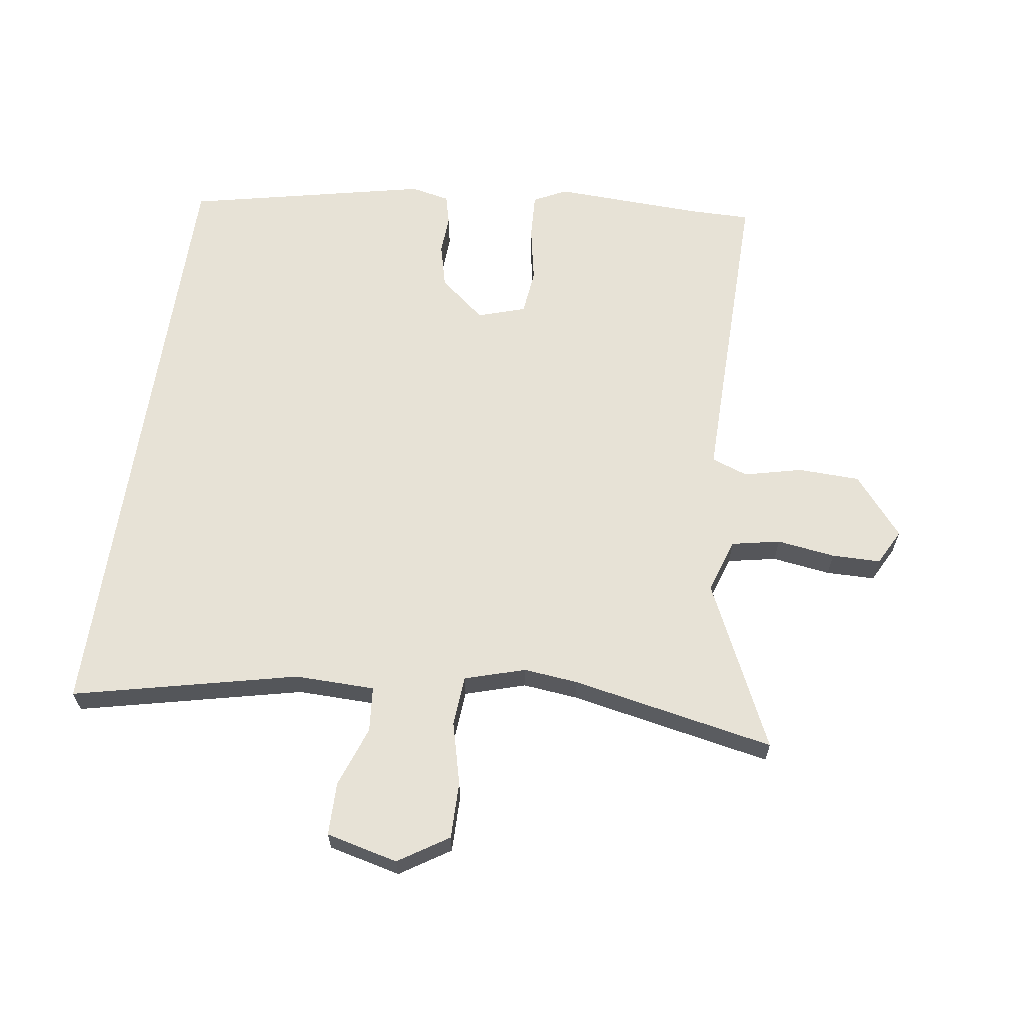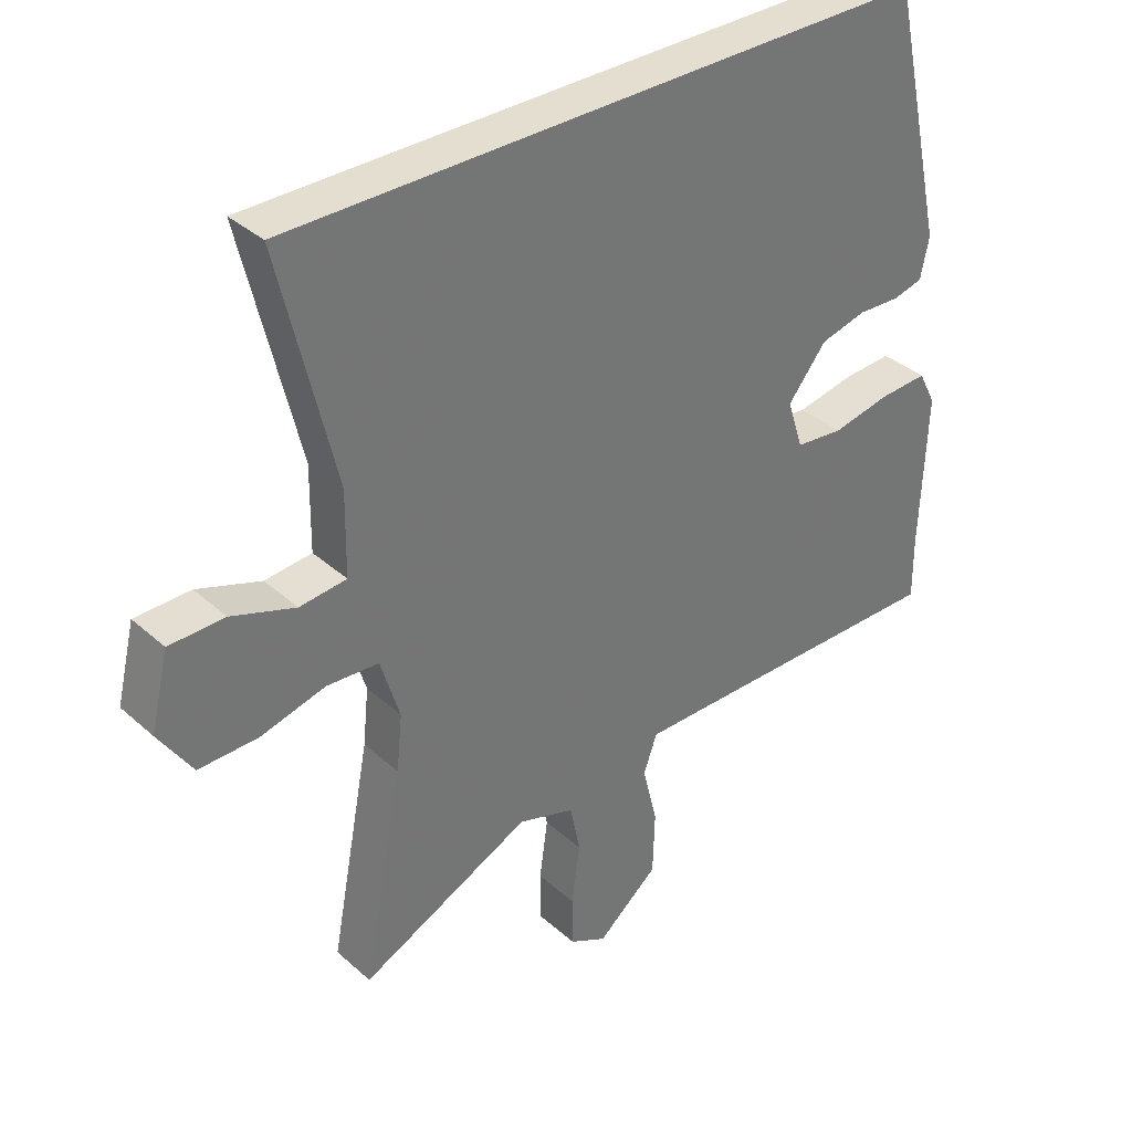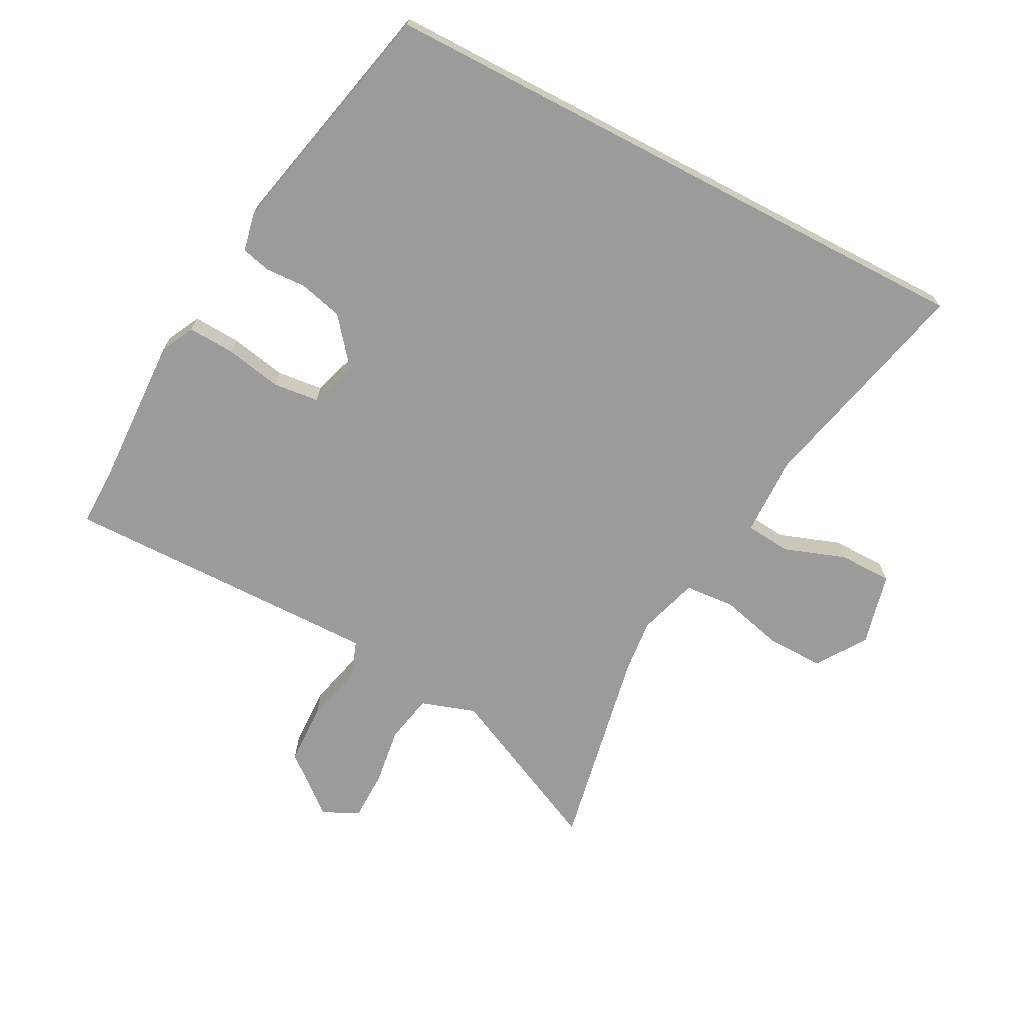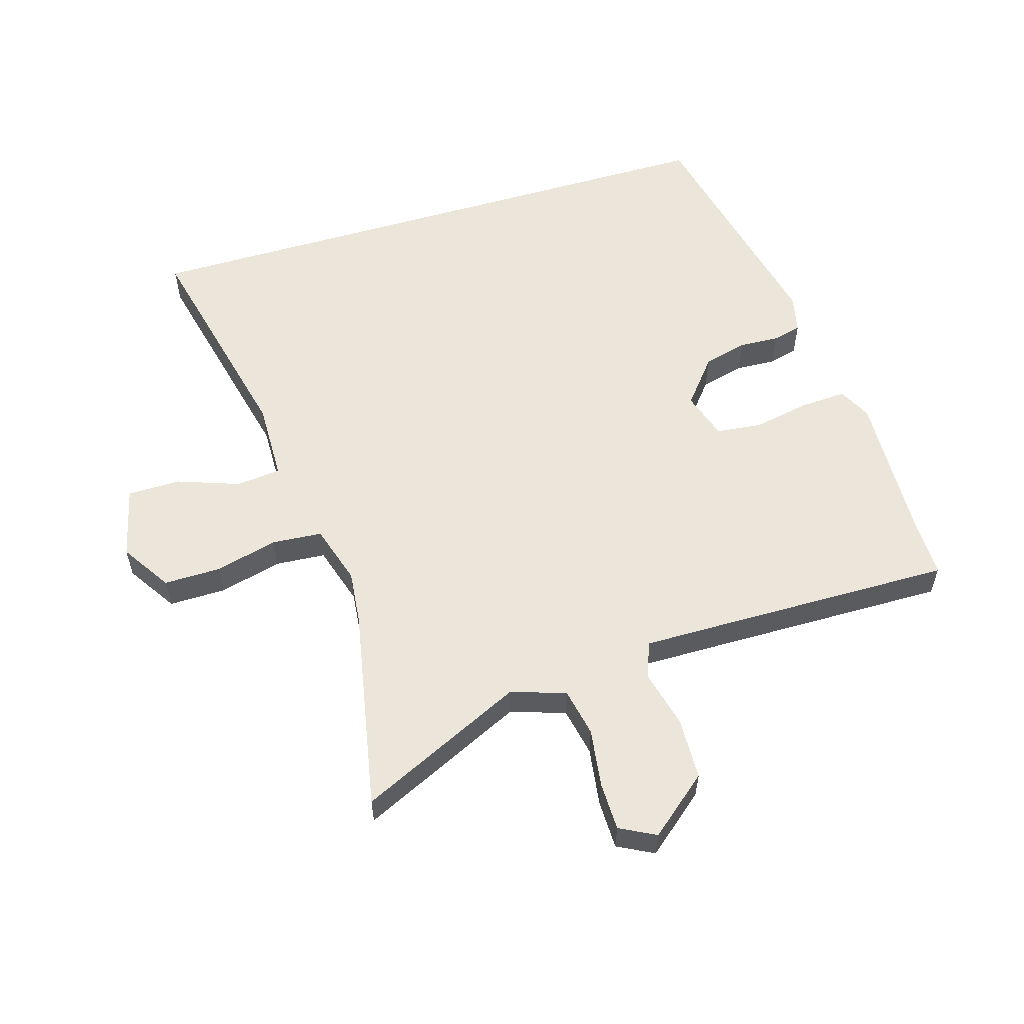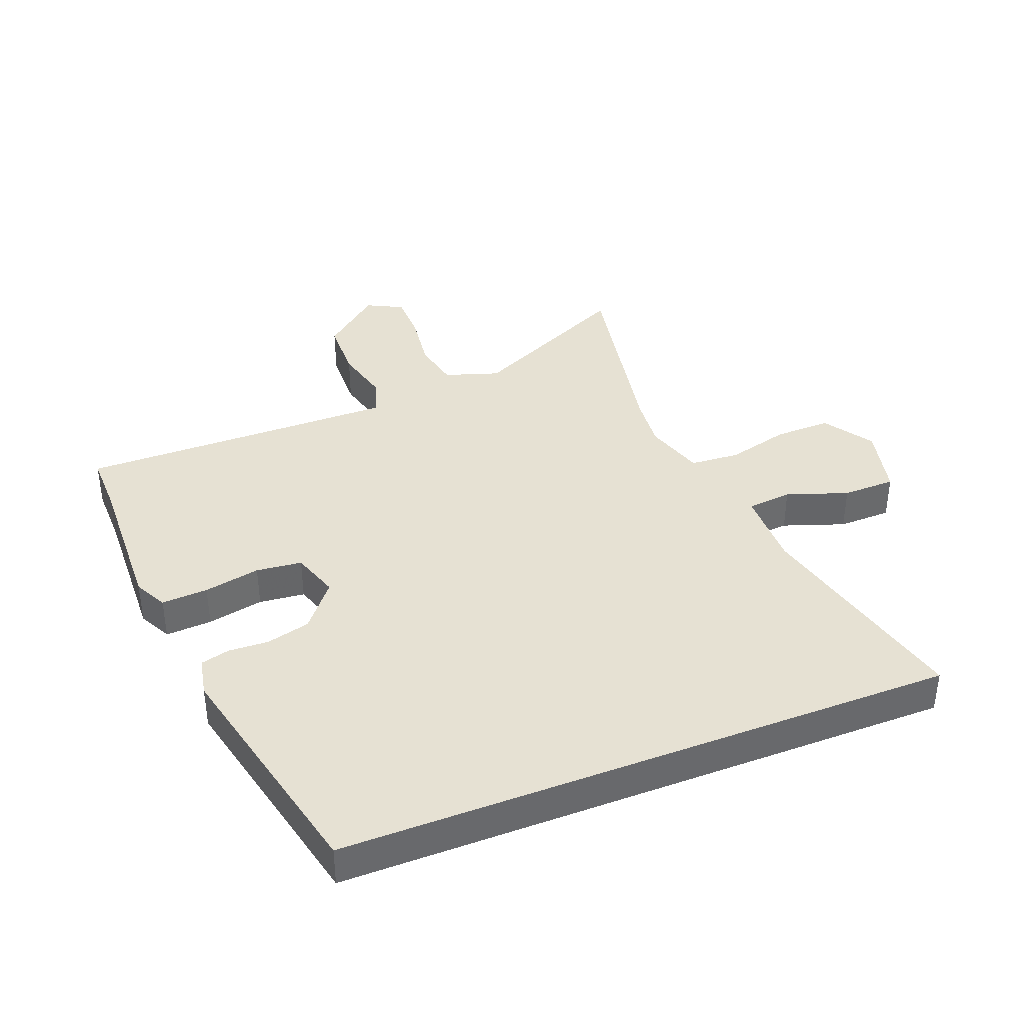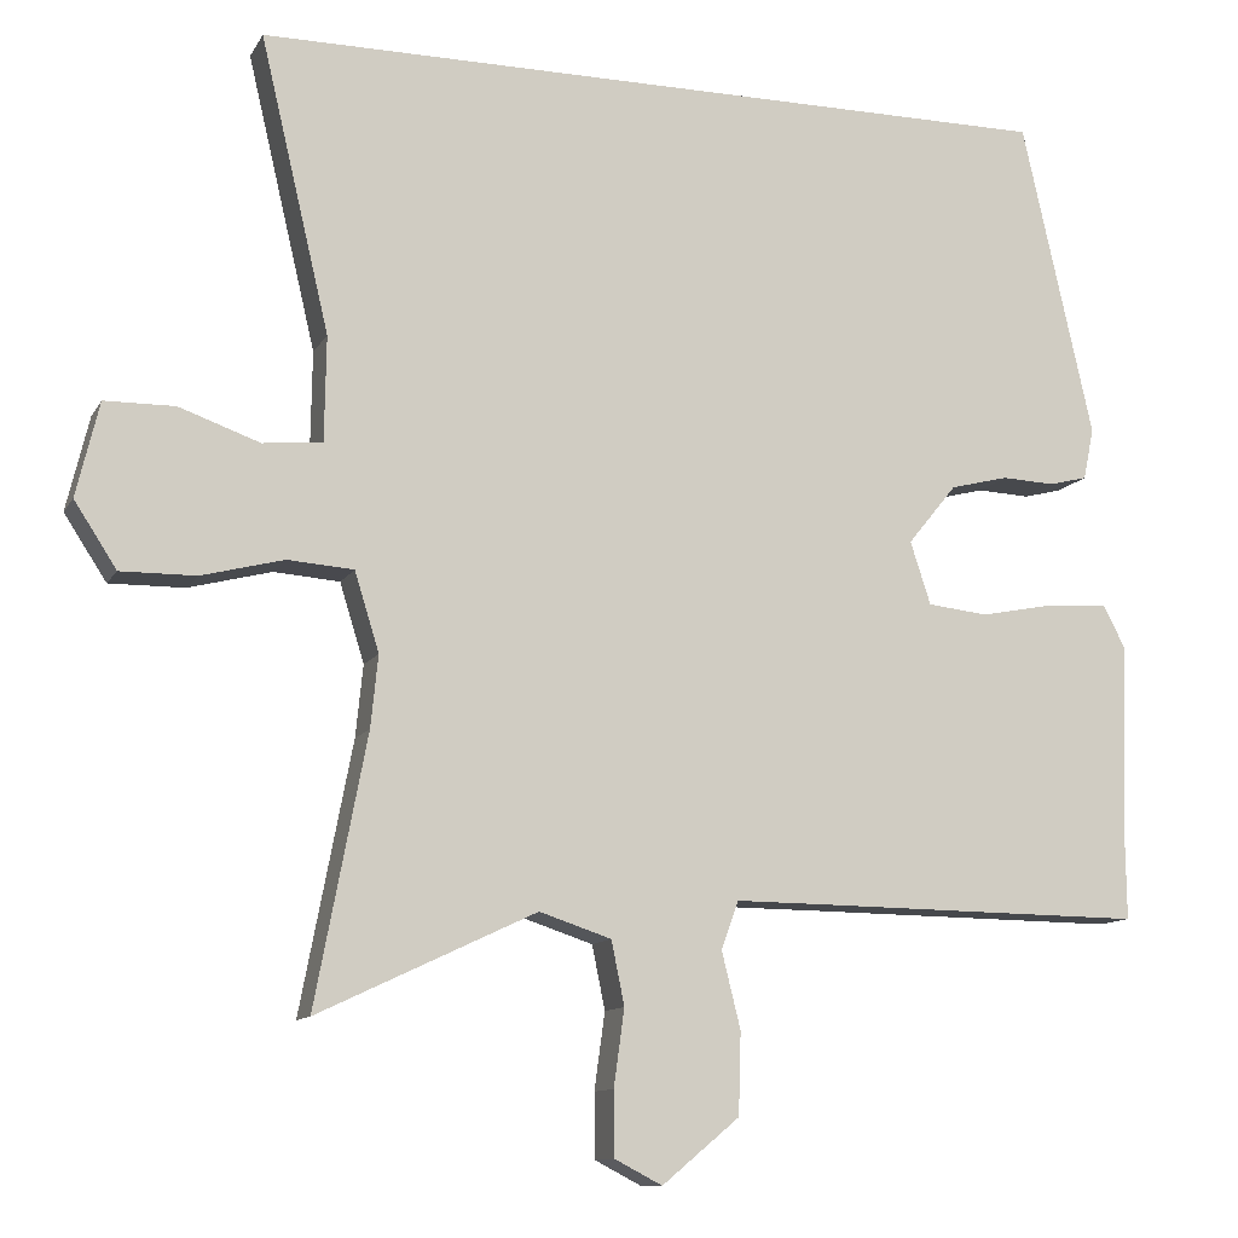
<metadata>
{"format":"obj","ext":"obj","renderer":"f3d","projection":"perspective","resolution":1024,"background":"white","views":[{"elev":63.6,"azim":98.5,"up":"+Y"},{"elev":35.9,"azim":139.2,"up":"+Z"},{"elev":-69.7,"azim":-27.6,"up":"+Y"},{"elev":56.9,"azim":163.4,"up":"+Y"},{"elev":38.7,"azim":-21.5,"up":"+Y"},{"elev":-11.3,"azim":160.9,"up":"+Z"}]}
</metadata>
<code>
v -0.5 0.07 -0.509
v -0.499 0.07 -0.412
v -0.508 0.07 -0.169
v -0.481 0.07 -0.116
v -0.406 0.07 -0.12
v -0.315 0.07 -0.138
v -0.241 0.07 -0.13
v -0.216 0.07 -0.053
v -0.276 0.07 0.021
v -0.347 0.07 0.039
v -0.412 0.07 0.036
v -0.459 0.07 0.048
v -0.472 0.07 0.111
v -0.385 0.07 0.5
v 0.61 0.07 0.5
v 0.525 0.07 0.139
v 0.527 0.07 0.01
v 0.6 0.07 0.003
v 0.699 0.07 0.038
v 0.785 0.07 0.037
v 0.813 0.07 -0.079
v 0.761 0.07 -0.159
v 0.669 0.07 -0.158
v 0.568 0.07 -0.132
v 0.487 0.07 -0.138
v 0.457 0.07 -0.235
v 0.466 0.07 -0.323
v 0.529 0.07 -0.651
v 0.262 0.07 -0.525
v 0.174 0.07 -0.554
v 0.158 0.07 -0.632
v 0.171 0.07 -0.726
v 0.17 0.07 -0.805
v 0.112 0.07 -0.835
v 0.017 0.07 -0.756
v 0.014 0.07 -0.656
v 0.037 0.07 -0.563
v 0.016 0.07 -0.504
v -0.115 0.07 -0.505
v -0.5 0 -0.509
v -0.499 0 -0.412
v -0.508 0 -0.169
v -0.481 0 -0.116
v -0.406 0 -0.12
v -0.315 0 -0.138
v -0.241 0 -0.13
v -0.216 0 -0.053
v -0.276 0 0.021
v -0.347 0 0.039
v -0.412 0 0.036
v -0.459 0 0.048
v -0.472 0 0.111
v -0.385 0 0.5
v 0.61 0 0.5
v 0.525 0 0.139
v 0.527 0 0.01
v 0.6 0 0.003
v 0.699 0 0.038
v 0.785 0 0.037
v 0.813 0 -0.079
v 0.761 0 -0.159
v 0.669 0 -0.158
v 0.568 0 -0.132
v 0.487 0 -0.138
v 0.457 0 -0.235
v 0.466 0 -0.323
v 0.529 0 -0.651
v 0.262 0 -0.525
v 0.174 0 -0.554
v 0.158 0 -0.632
v 0.171 0 -0.726
v 0.17 0 -0.805
v 0.112 0 -0.835
v 0.017 0 -0.756
v 0.014 0 -0.656
v 0.037 0 -0.563
v 0.016 0 -0.504
v -0.115 0 -0.505
f 35 36 37
f 34 35 37
f 33 34 37
f 32 33 37
f 31 32 37
f 30 31 37 38
f 29 30 38
f 27 28 29
f 26 27 29 38
f 25 26 38 39
f 22 23 24
f 21 22 24
f 20 21 24
f 19 20 24
f 18 19 24
f 17 18 24 25
f 39 1 2
f 25 39 2
f 17 25 2
f 16 17 2
f 14 15 16
f 13 14 16
f 12 13 16
f 11 12 16
f 10 11 16
f 4 5 6
f 3 4 6
f 2 3 6
f 2 6 7
f 16 2 7
f 9 10 16
f 8 9 16
f 7 8 16
f 76 75 74
f 76 74 73
f 76 73 72
f 76 72 71
f 76 71 70
f 77 76 70 69
f 77 69 68
f 68 67 66
f 77 68 66 65
f 78 77 65 64
f 63 62 61
f 63 61 60
f 63 60 59
f 63 59 58
f 63 58 57
f 64 63 57 56
f 41 40 78
f 41 78 64
f 41 64 56
f 41 56 55
f 55 54 53
f 55 53 52
f 55 52 51
f 55 51 50
f 55 50 49
f 45 44 43
f 45 43 42
f 45 42 41
f 46 45 41
f 46 41 55
f 55 49 48
f 55 48 47
f 55 47 46
f 1 40 41 2
f 2 41 42 3
f 3 42 43 4
f 4 43 44 5
f 5 44 45 6
f 6 45 46 7
f 7 46 47 8
f 8 47 48 9
f 9 48 49 10
f 10 49 50 11
f 11 50 51 12
f 12 51 52 13
f 13 52 53 14
f 14 53 54 15
f 15 54 55 16
f 16 55 56 17
f 17 56 57 18
f 18 57 58 19
f 19 58 59 20
f 20 59 60 21
f 21 60 61 22
f 22 61 62 23
f 23 62 63 24
f 24 63 64 25
f 25 64 65 26
f 26 65 66 27
f 27 66 67 28
f 28 67 68 29
f 29 68 69 30
f 30 69 70 31
f 31 70 71 32
f 32 71 72 33
f 33 72 73 34
f 34 73 74 35
f 35 74 75 36
f 36 75 76 37
f 37 76 77 38
f 38 77 78 39
f 39 78 40 1

</code>
